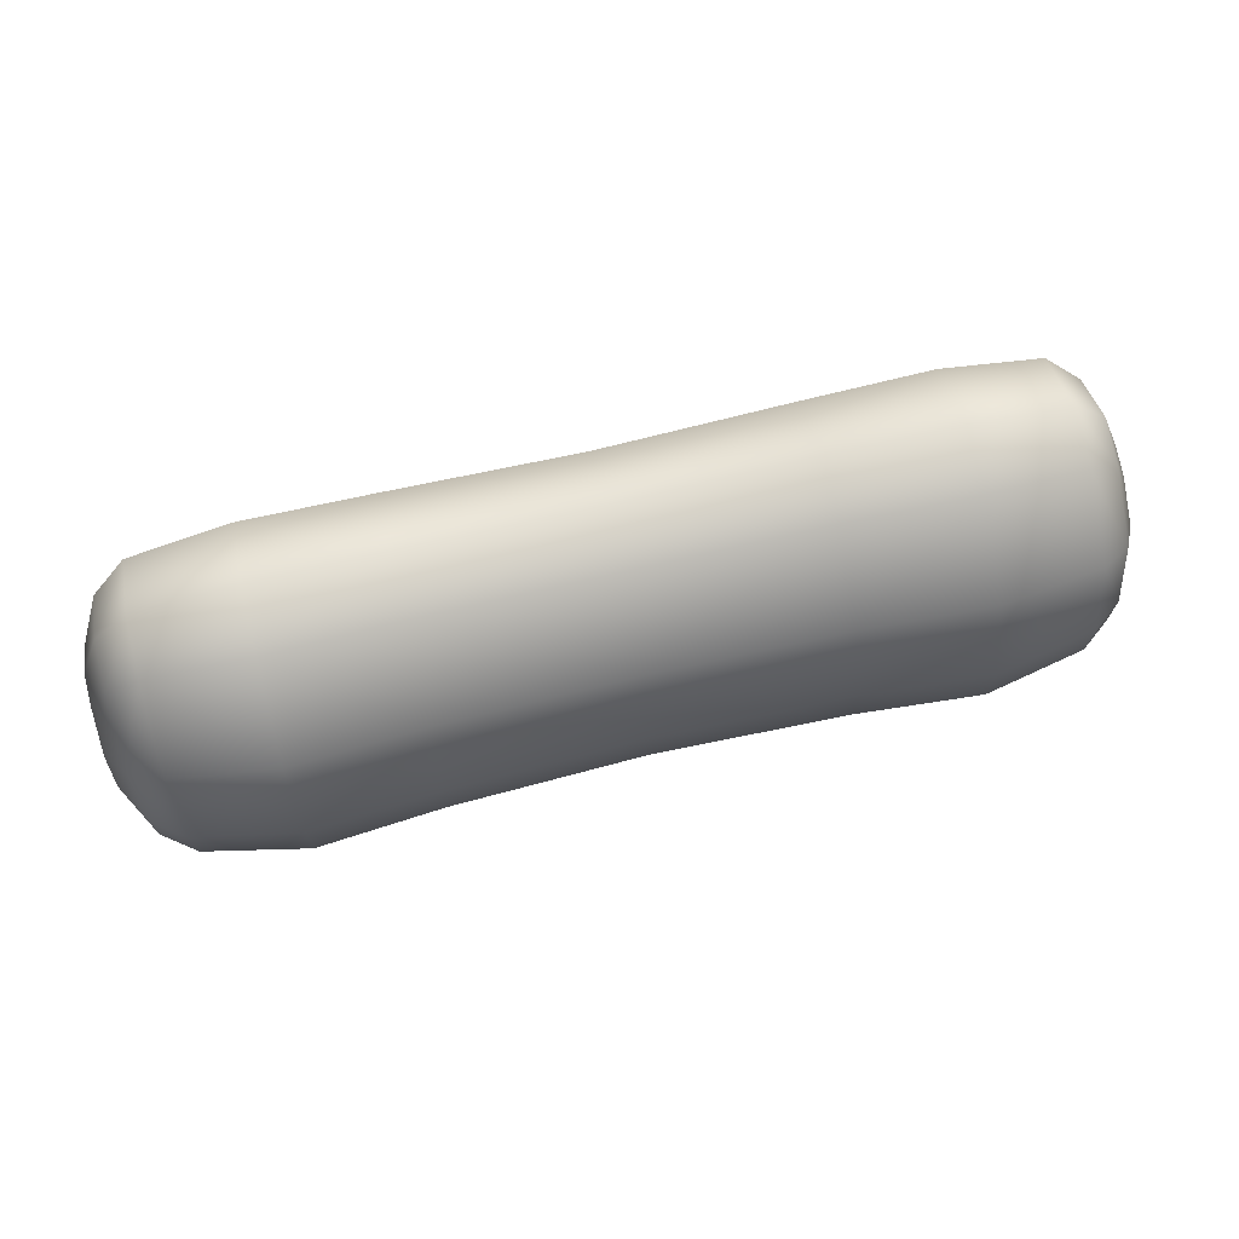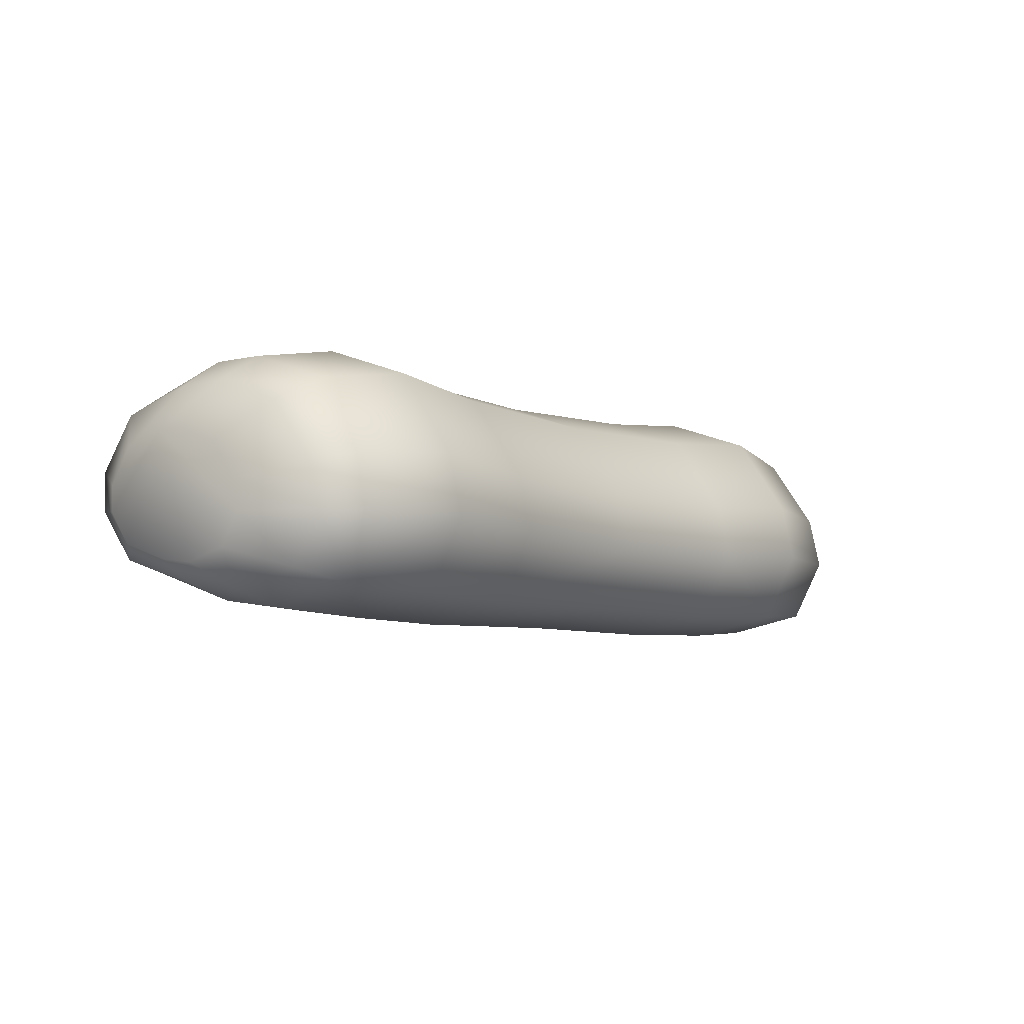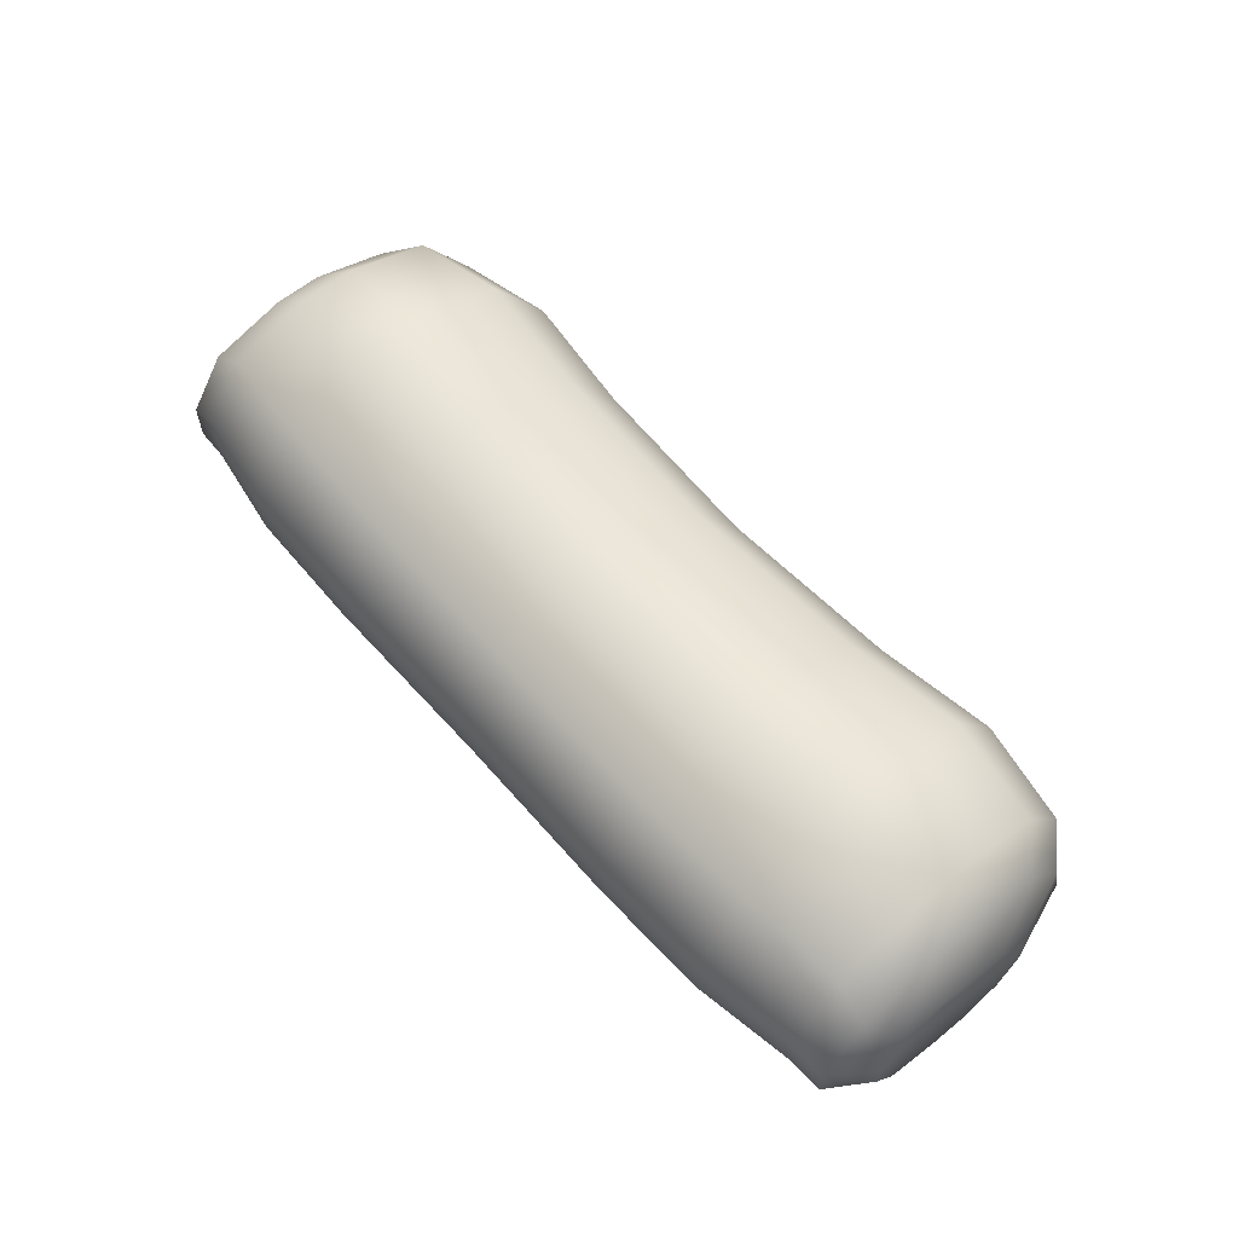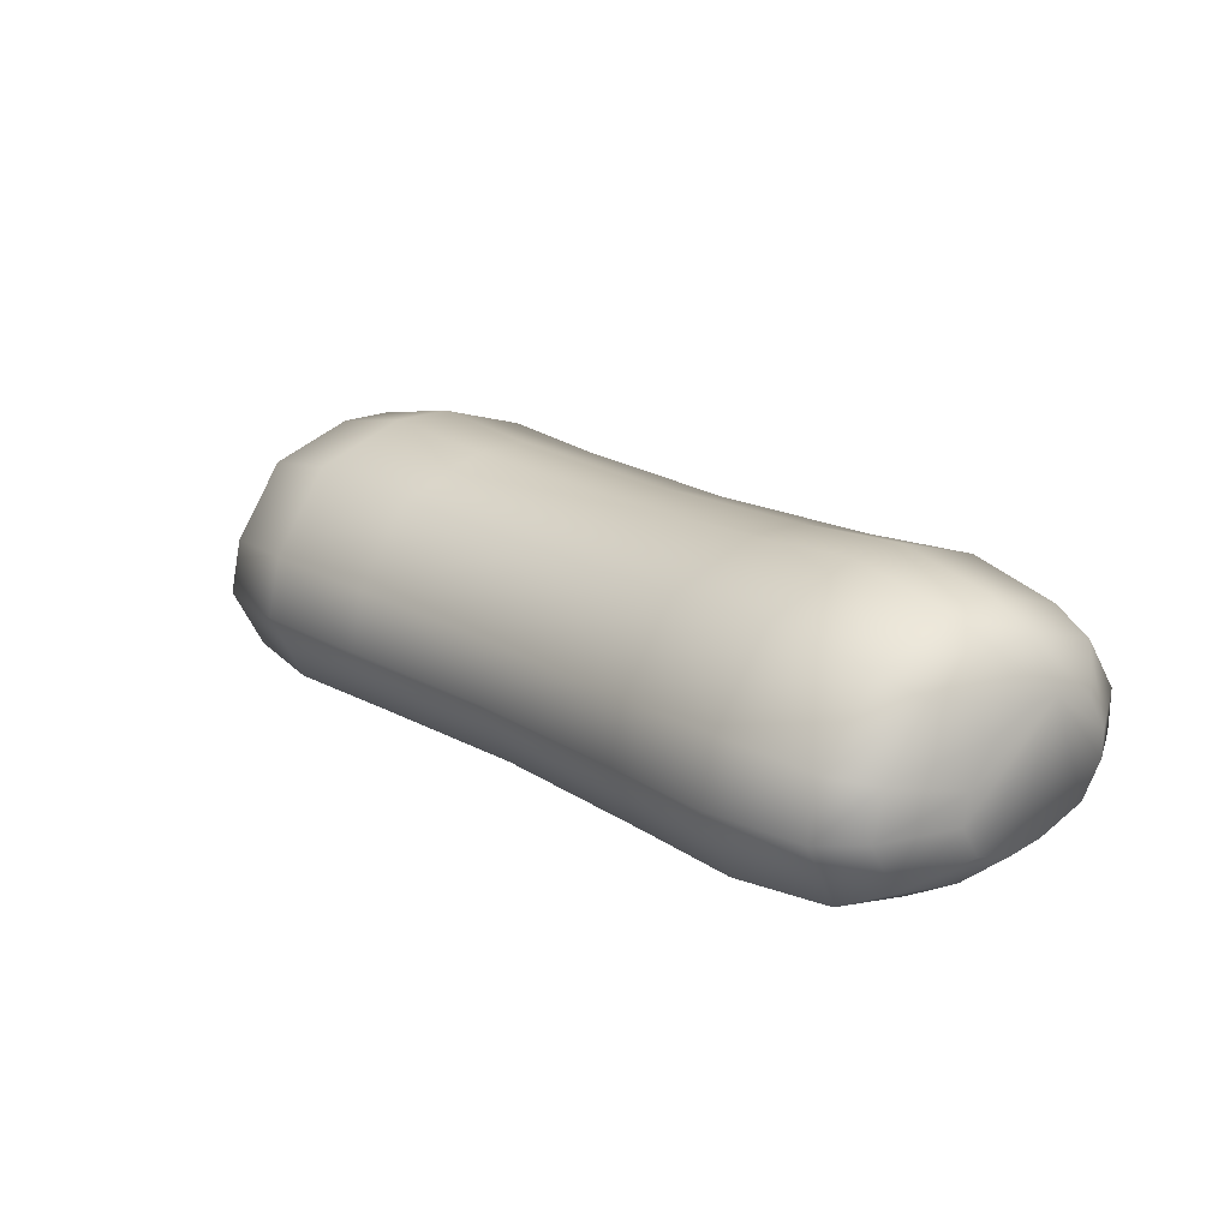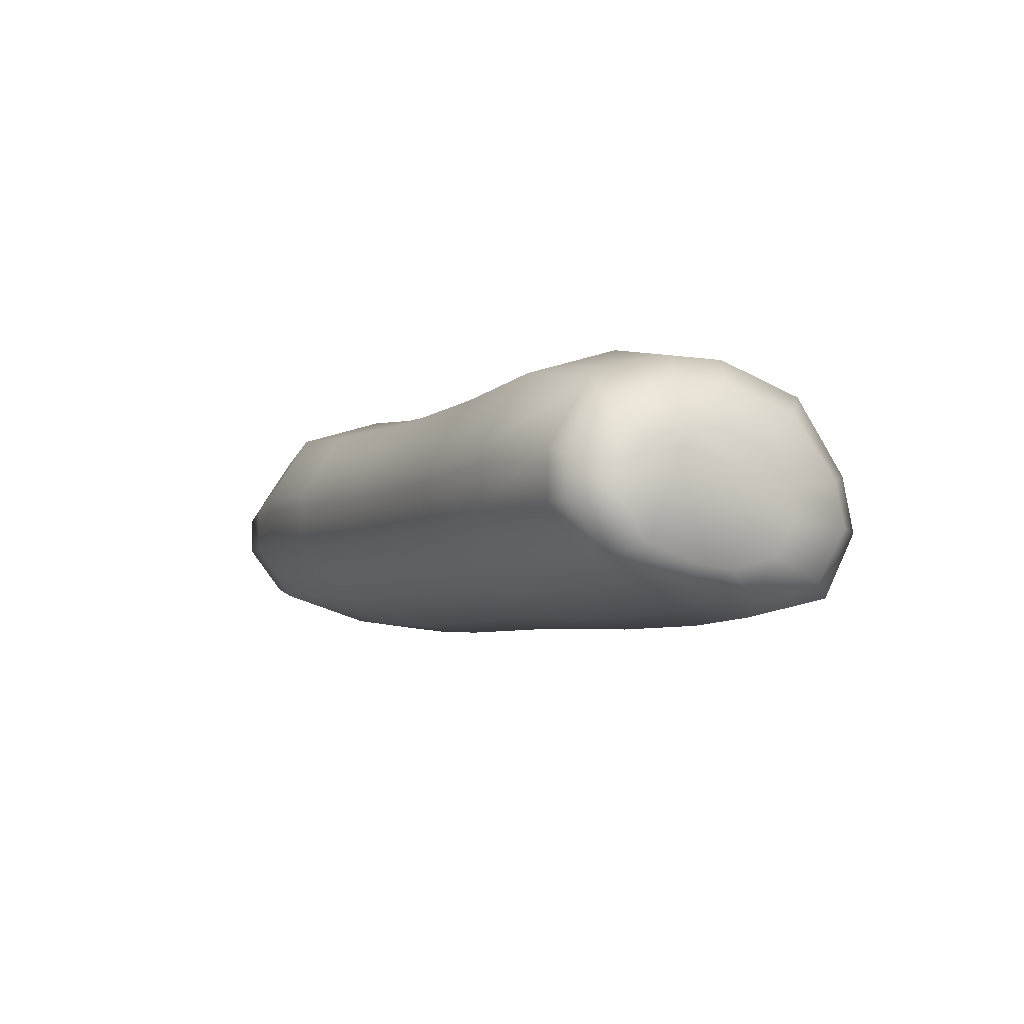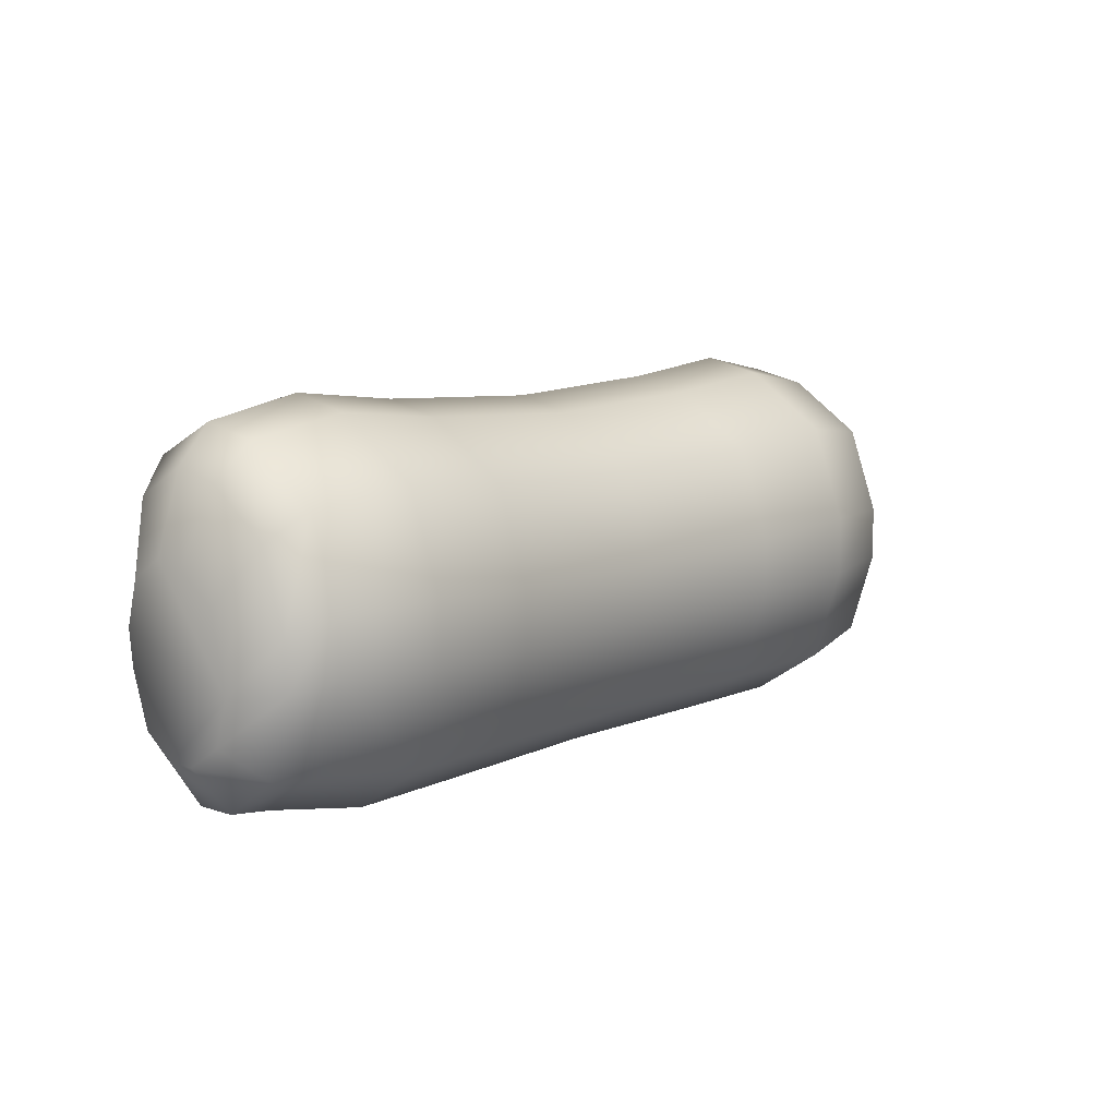
<metadata>
{"format":"obj","ext":"obj","renderer":"f3d","projection":"perspective","resolution":1024,"background":"white","views":[{"elev":71.3,"azim":-13.3,"up":"+Y"},{"elev":-6.0,"azim":128.1,"up":"+Z"},{"elev":59.9,"azim":49.0,"up":"+Z"},{"elev":18.9,"azim":-131.3,"up":"+Z"},{"elev":-4.4,"azim":64.1,"up":"+Z"},{"elev":9.4,"azim":-49.7,"up":"+Y"}]}
</metadata>
<code>
o Gamer_Chair_Ac
v -0.2083 0.06098 0.01235
v -0.2086 0.03962 0.04024
v -0.208 -0.07111 -0.001228
v -0.2077 -0.05331 -0.0244
v -0.2075 -0.01224 -0.03656
v -0.2083 -0.07111 0.01726
v -0.2088 -0.01821 0.05181
v -0.2086 -0.05352 0.04192
v -0.1928 -0.01241 0.06456
v -0.1922 -0.07194 0.0222
v -0.1926 -0.05215 0.05244
v -0.1919 -0.07194 -0.000461
v -0.1914 -0.00569 -0.04378
v -0.1915 -0.05191 -0.02886
v -0.1922 0.07672 0.01618
v -0.1928 0.01271 0.06434
v -0.1926 0.05268 0.05038
v -0.1914 0.02579 -0.04756
v -0.1919 0.08253 -0.009241
v -0.1915 0.06696 -0.03877
v -0.2088 0.004106 0.05162
v -0.208 0.06615 -0.008389
v -0.2077 0.052 -0.03232
v -0.2075 0.01573 -0.03964
v -0.2202 -0.05104 -0.003538
v -0.2203 -0.05104 0.008439
v -0.2202 0.03058 -0.008176
v -0.2203 0.02751 0.005256
v -0.2206 -0.01958 0.03082
v -0.2206 -0.00631 0.0307
v -0.22 0.02104 -0.02309
v -0.22 -0.04045 -0.01854
v -0.2205 -0.04058 0.02441
v -0.2199 -0.01603 -0.02643
v -0.2199 0.000603 -0.02842
v -0.2205 0.01481 0.02333
v -0.1462 -0.01414 0.07373
v -0.1461 -0.0582 0.0603
v -0.1458 -0.0802 0.0268
v -0.1451 -0.006779 -0.0463
v -0.1452 -0.05799 -0.02978
v -0.1455 -0.0802 0.001694
v -0.1458 0.08458 0.01998
v -0.1461 0.05799 0.05803
v -0.1462 0.01362 0.07349
v -0.1455 0.09115 -0.008267
v -0.1452 0.07441 -0.04106
v -0.1451 0.02818 -0.05052
v -0.08831 -0.01714 0.0684
v -0.08767 -0.05962 -0.03158
v -0.08787 -0.08108 -0.001184
v -0.08803 0.07819 0.0163
v -0.08767 0.06868 -0.04261
v -0.08759 0.02373 -0.05166
v -0.08823 -0.05976 0.05543
v -0.08803 -0.08108 0.02307
v -0.08759 -0.01014 -0.04755
v -0.08823 0.05254 0.05323
v -0.08831 0.009586 0.06818
v -0.08787 0.08469 -0.01109
v 0.2083 0.06098 0.01235
v 0.2086 0.03962 0.04024
v 0.208 -0.07111 -0.001228
v 0.2077 -0.05331 -0.0244
v 0.2075 -0.01224 -0.03656
v 0.2083 -0.07111 0.01726
v 0.2088 -0.01821 0.05181
v 0.2086 -0.05352 0.04192
v 0 -0.01148 -0.04656
v 0 -0.08012 -0.001723
v 0 -0.05934 -0.03112
v 0 -0.08012 0.02173
v 0 -0.01808 0.06557
v 0 -0.05937 0.05302
v 0.1928 -0.01241 0.06456
v 0.1922 -0.07194 0.0222
v 0.1926 -0.05215 0.05244
v 0.1919 -0.07194 -0.000461
v 0.1914 -0.00569 -0.04378
v 0.1915 -0.05191 -0.02886
v 0.1922 0.07672 0.01618
v 0.1928 0.01271 0.06434
v 0.1926 0.05268 0.05038
v 0 0.007624 0.06537
v 0 0.07405 0.01488
v 0 0.04931 0.0509
v 0 0.08059 -0.01176
v 0 0.02143 -0.05059
v 0 0.06542 -0.04204
v 0.1914 0.02579 -0.04756
v 0.1919 0.08253 -0.009241
v 0.1915 0.06696 -0.03877
v 0.2088 0.004106 0.05162
v 0.208 0.06615 -0.008389
v 0.2077 0.052 -0.03232
v 0.2075 0.01573 -0.03964
v 0.2202 -0.05104 -0.003538
v 0.2203 -0.05104 0.008439
v 0.2202 0.03058 -0.008176
v 0.2203 0.02751 0.005256
v 0.2206 -0.01958 0.03082
v 0.2206 -0.00631 0.0307
v 0.22 0.02104 -0.02309
v 0.22 -0.04045 -0.01854
v 0.2205 -0.04058 0.02441
v 0.2199 -0.01603 -0.02643
v 0.2199 0.000603 -0.02842
v 0.2205 0.01481 0.02333
v 0.1462 -0.01414 0.07373
v 0.1461 -0.0582 0.0603
v 0.1458 -0.0802 0.0268
v 0.1451 -0.006779 -0.0463
v 0.1452 -0.05799 -0.02978
v 0.1455 -0.0802 0.001694
v 0.1458 0.08458 0.01998
v 0.1461 0.05799 0.05803
v 0.1462 0.01362 0.07349
v 0.1455 0.09115 -0.008267
v 0.1452 0.07441 -0.04106
v 0.1451 0.02818 -0.05052
v 0.08831 -0.01714 0.0684
v 0.08767 -0.05962 -0.03158
v 0.08787 -0.08108 -0.001184
v 0.08803 0.07819 0.0163
v 0.08767 0.06868 -0.04261
v 0.08759 0.02373 -0.05166
v 0.08823 -0.05976 0.05543
v 0.08803 -0.08108 0.02307
v 0.08759 -0.01014 -0.04755
v 0.08823 0.05254 0.05323
v 0.08831 0.009586 0.06818
v 0.08787 0.08469 -0.01109
f 57 54 88 69
f 8 33 26 6
f 37 45 16 9
f 19 22 1 15
f 52 85 87 60
f 49 55 74 73
f 55 56 72 74
f 40 41 14 13
f 41 42 12 14
f 52 58 86 85
f 58 59 84 86
f 46 47 20 19
f 47 48 18 20
f 56 51 70 72
f 9 7 8 11
f 15 1 2 17
f 11 8 6 10
f 10 6 3 12
f 17 2 21 16
f 12 3 4 14
f 18 24 23 20
f 14 4 5 13
f 16 21 7 9
f 20 23 22 19
f 13 5 24 18
f 29 30 36 28 27 31 35 34 32 25 26 33
f 21 30 29 7
f 1 28 36 2
f 7 29 33 8
f 23 31 27 22
f 2 36 30 21
f 6 26 25 3
f 4 32 34 5
f 3 25 32 4
f 24 35 31 23
f 22 27 28 1
f 5 34 35 24
f 10 12 42 39
f 53 54 48 47
f 60 53 47 46
f 17 16 45 44
f 15 17 44 43
f 50 51 42 41
f 57 50 41 40
f 11 10 39 38
f 9 11 38 37
f 15 43 46 19
f 49 59 45 37
f 13 18 48 40
f 73 84 59 49
f 69 71 50 57
f 71 70 51 50
f 87 89 53 60
f 89 88 54 53
f 39 42 51 56
f 44 45 59 58
f 43 44 58 52
f 38 39 56 55
f 37 38 55 49
f 43 52 60 46
f 40 48 54 57
f 129 69 88 126
f 68 66 98 105
f 109 75 82 117
f 91 81 61 94
f 124 132 87 85
f 121 73 74 127
f 127 74 72 128
f 112 79 80 113
f 113 80 78 114
f 124 85 86 130
f 130 86 84 131
f 118 91 92 119
f 119 92 90 120
f 128 72 70 123
f 75 77 68 67
f 81 83 62 61
f 77 76 66 68
f 76 78 63 66
f 83 82 93 62
f 78 80 64 63
f 90 92 95 96
f 80 79 65 64
f 82 75 67 93
f 92 91 94 95
f 79 90 96 65
f 101 105 98 97 104 106 107 103 99 100 108 102
f 93 67 101 102
f 61 62 108 100
f 67 68 105 101
f 95 94 99 103
f 62 93 102 108
f 66 63 97 98
f 64 65 106 104
f 63 64 104 97
f 96 95 103 107
f 94 61 100 99
f 65 96 107 106
f 76 111 114 78
f 125 119 120 126
f 132 118 119 125
f 83 116 117 82
f 81 115 116 83
f 122 113 114 123
f 129 112 113 122
f 77 110 111 76
f 75 109 110 77
f 81 91 118 115
f 121 109 117 131
f 79 112 120 90
f 73 121 131 84
f 69 129 122 71
f 71 122 123 70
f 87 132 125 89
f 89 125 126 88
f 111 128 123 114
f 116 130 131 117
f 115 124 130 116
f 110 127 128 111
f 109 121 127 110
f 115 118 132 124
f 112 129 126 120

</code>
